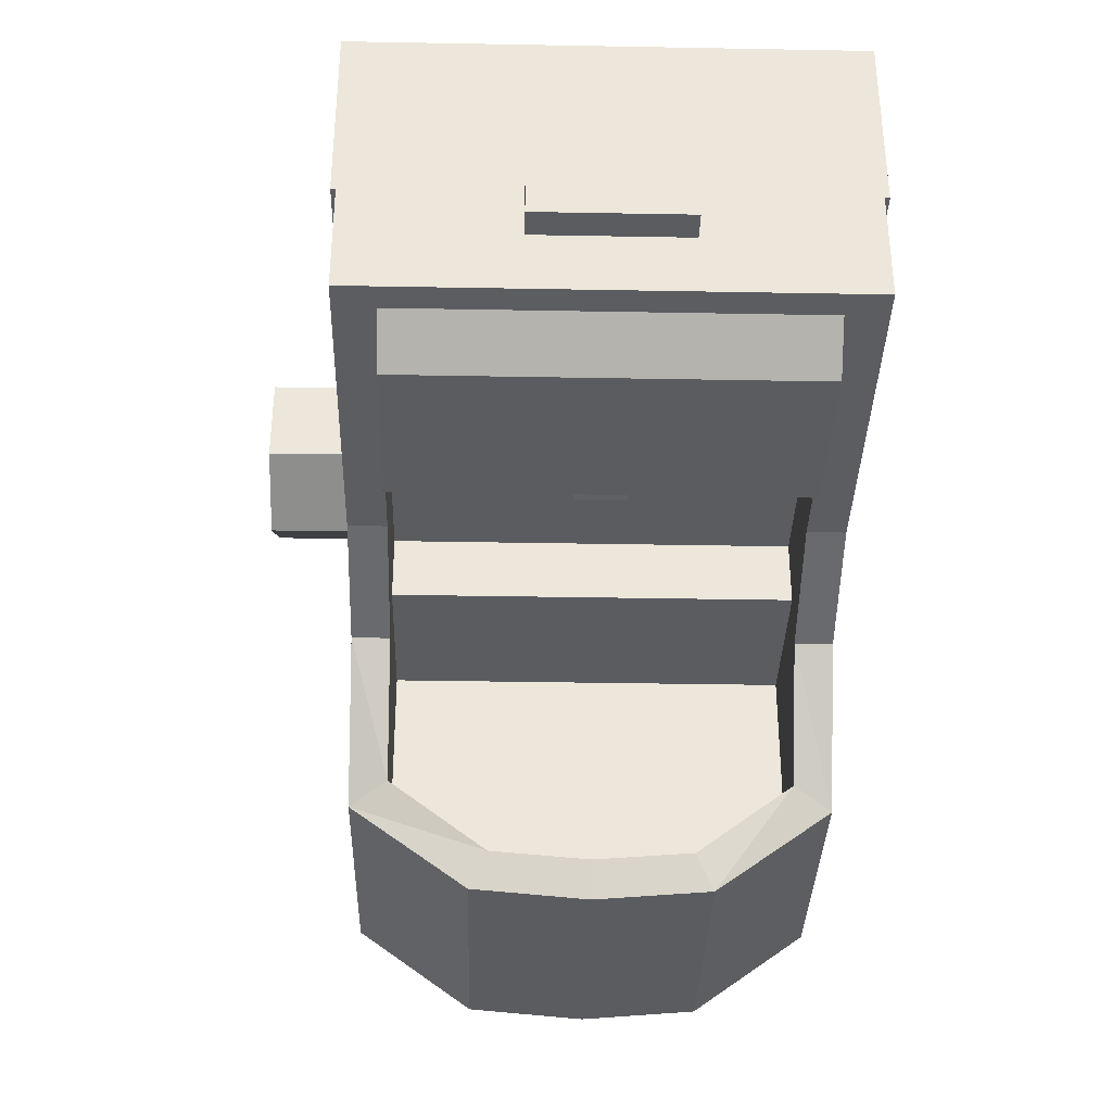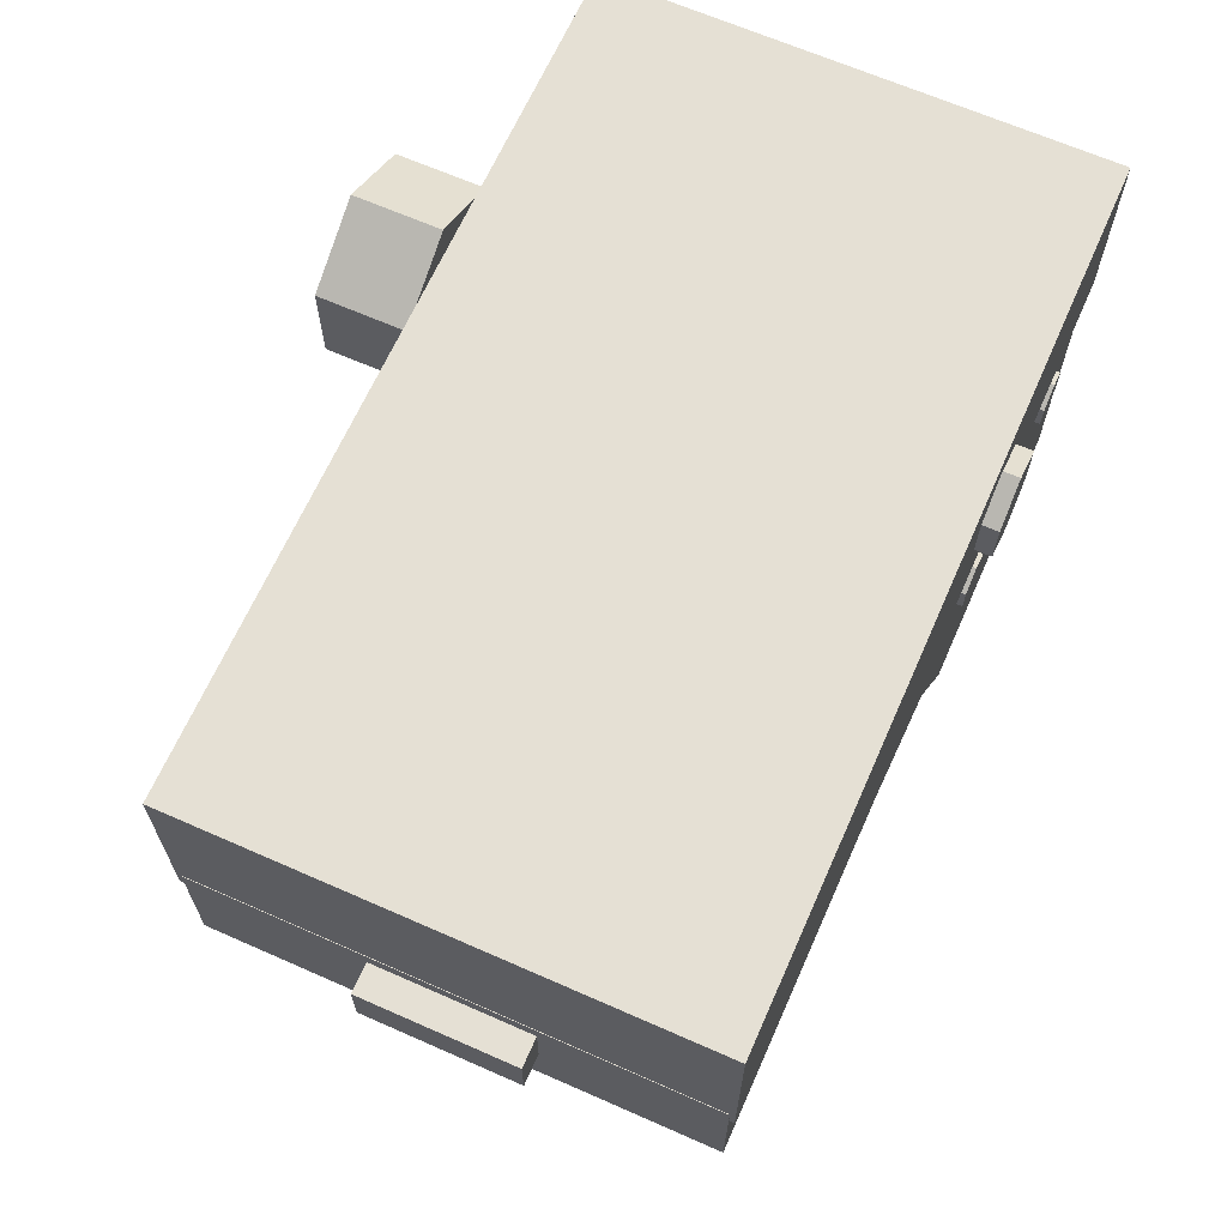
<metadata>
{"format":"obj","ext":"obj","renderer":"f3d","projection":"perspective","resolution":1024,"background":"white","views":[{"elev":-34.7,"azim":-91.4,"up":"+Z"},{"elev":65.9,"azim":-66.1,"up":"+Z"}]}
</metadata>
<code>
o attachmentModel
v -3.571 0.4376 0.1943
v -3.571 0.4376 -0.1407
v -3.571 -0.4561 -0.1407
v -3.571 -0.4561 0.1943
v -3.571 -0.4561 0.1943
v -3.571 -0.4561 -0.1407
v -2.046 -0.4561 -0.1407
v -2.046 -0.4561 0.1943
v -2.046 -0.4561 0.1943
v -2.046 -0.4561 -0.1407
v -2.046 0.4376 -0.1407
v -2.046 0.4376 0.1943
v -3.571 0.4376 -0.1407
v -3.571 0.4376 0.1943
v -2.046 0.4376 0.1943
v -2.046 0.4376 -0.1407
v -2.046 0.4376 0.1943
v -3.571 0.4376 0.1943
v -3.571 -0.4561 0.1943
v -2.046 -0.4561 0.1943
v -2.046 -0.4561 -0.1407
v -3.571 -0.4561 -0.1407
v -3.571 0.4376 -0.1407
v -2.046 0.4376 -0.1407
v -2.041 0.4288 -0.1044
v -2.041 0.2098 -0.1044
v -2.041 0.2098 -0.3518
v -2.041 0.3585 -0.3518
v -2.041 0.1761 -0.8003
v -2.041 0.2098 -0.8638
v -2.041 0.4288 -0.7024
v -2.041 0.3585 -0.6659
v -3.572 0.4288 -0.3452
v -2.957 0.4288 -0.3624
v -2.957 0.3585 -0.3624
v -3.414 0.3585 -0.3518
v -3.414 0.2098 -0.3518
v -3.572 0.2098 -0.3452
v -3.572 0.4288 -0.3452
v -2.957 0.3585 -0.3624
v -3.414 0.3585 -0.3518
v -3.572 0.4288 -0.3452
v -2.559 0.4288 -0.7024
v -2.559 0.2098 -0.8638
v -2.582 0.1761 -0.8003
v -2.592 0.3585 -0.6659
v -2.718 0.3585 -0.4413
v -2.718 0.4288 -0.4413
v -2.559 0.4288 -0.7024
v -2.582 0.1761 -0.8003
v -2.592 0.3585 -0.6659
v -2.559 0.4288 -0.7024
v -2.592 0.3585 -0.6659
v -2.718 0.4288 -0.4413
v -2.041 0.3585 -0.6659
v -2.041 0.3585 -0.3518
v -2.725 0.3585 -0.3518
v -3.117 0.3585 -0.3518
v -3.414 0.3585 -0.3518
v -2.957 0.3585 -0.3624
v -2.592 0.3585 -0.6659
v -2.718 0.3585 -0.4413
v -2.041 -0.2283 -0.3518
v -2.041 -0.2283 -0.1044
v -2.041 -0.4473 -0.1044
v -2.041 -0.4473 -0.7024
v -2.041 -0.2283 -0.8638
v -2.041 -0.1946 -0.8003
v -2.041 -0.377 -0.6659
v -2.041 -0.377 -0.3518
v -2.957 -0.377 -0.3624
v -2.957 -0.4473 -0.3624
v -3.572 -0.4473 -0.3452
v -3.572 -0.4473 -0.3452
v -3.572 -0.2283 -0.3452
v -3.414 -0.2283 -0.3518
v -3.414 -0.377 -0.3518
v -2.957 -0.377 -0.3624
v -3.572 -0.4473 -0.3452
v -3.414 -0.377 -0.3518
v -2.559 -0.4473 -0.7024
v -2.718 -0.4473 -0.4413
v -2.718 -0.377 -0.4413
v -2.592 -0.377 -0.6659
v -2.582 -0.1946 -0.8003
v -2.559 -0.2283 -0.8638
v -2.559 -0.4473 -0.7024
v -2.718 -0.377 -0.4413
v -2.592 -0.377 -0.6659
v -2.559 -0.4473 -0.7024
v -2.592 -0.377 -0.6659
v -2.559 -0.2283 -0.8638
v -2.725 -0.377 -0.3518
v -2.041 -0.377 -0.3518
v -2.041 -0.377 -0.6659
v -2.592 -0.377 -0.6659
v -2.718 -0.377 -0.4413
v -2.957 -0.377 -0.3624
v -3.414 -0.377 -0.3518
v -3.117 -0.377 -0.3518
v -2.965 0.2098 -0.1044
v -2.965 0.4288 -0.1044
v -3.572 0.4288 -0.1044
v -3.572 0.2098 -0.1044
v -2.559 0.4288 -0.7024
v -2.559 0.4288 -0.1044
v -2.041 0.4288 -0.1044
v -2.041 0.4288 -0.7024
v -2.041 0.4288 -0.1044
v -2.559 0.4288 -0.1044
v -2.559 0.2098 -0.1044
v -2.041 0.2098 -0.1044
v -2.041 0.2098 -0.8638
v -2.559 0.2098 -0.8638
v -2.559 0.4288 -0.7024
v -2.041 0.4288 -0.7024
v -2.965 0.4288 -0.1044
v -2.957 0.4288 -0.3624
v -3.572 0.4288 -0.3452
v -3.572 0.4288 -0.1044
v -2.762 0.4288 -0.1044
v -2.718 0.4288 -0.4413
v -2.762 0.2098 -0.1044
v -2.762 0.4288 -0.1044
v -2.559 0.2098 -0.8638
v -2.559 -0.009246 -0.8824
v -2.583 -0.009246 -0.8156
v -2.582 0.1761 -0.8003
v -3.572 0.2098 -0.1044
v -3.572 0.2098 -0.3452
v -3.572 -0.009246 -0.3452
v -3.572 -0.009246 -0.1044
v -3.572 0.4288 -0.1044
v -3.572 0.4288 -0.3452
v -2.718 0.4288 -0.4413
v -2.718 0.3585 -0.4413
v -2.957 0.3585 -0.3624
v -2.957 0.4288 -0.3624
v -2.559 -0.009246 -0.1044
v -2.762 -0.009246 -0.1044
v -2.965 -0.009246 -0.1044
v -2.041 -0.009246 -0.8824
v -2.559 -0.009246 -0.8824
v -2.559 0.2098 -0.8638
v -2.041 0.2098 -0.8638
v -2.041 -0.009246 -0.1044
v -2.041 -0.009246 -0.1044
v -2.041 -0.009246 -0.3518
v -3.572 -0.009246 -0.1044
v -2.041 -0.009246 -0.8156
v -2.041 -0.009246 -0.8824
v -3.414 -0.009246 -0.3518
v -3.572 -0.009246 -0.3452
v -3.117 -0.009246 -0.3518
v -3.414 -0.009246 -0.3518
v -3.414 0.2098 -0.3518
v -3.117 0.2098 -0.3518
v -2.041 0.1761 -0.8003
v -2.582 0.1761 -0.8003
v -2.583 -0.009246 -0.8156
v -2.041 -0.009246 -0.8156
v -2.582 0.1761 -0.8003
v -2.041 0.1761 -0.8003
v -2.041 0.3585 -0.6659
v -2.592 0.3585 -0.6659
v -2.725 0.3585 -0.3518
v -2.041 0.3585 -0.3518
v -2.041 0.2098 -0.3518
v -2.725 0.2098 -0.3518
v -3.117 -0.009246 -0.3518
v -3.117 0.2098 -0.3518
v -3.117 0.2098 -0.2313
v -3.117 -0.009246 -0.2313
v -2.041 -0.009246 -0.3518
v -2.725 -0.009246 -0.3518
v -3.414 0.3585 -0.3518
v -3.117 0.3585 -0.3518
v -2.725 0.2098 -0.3518
v -2.725 -0.009246 -0.3518
v -2.725 -0.009246 -0.2313
v -2.725 0.2098 -0.2313
v -3.117 0.3585 -0.2313
v -2.725 0.3585 -0.2313
v -2.725 0.2098 -0.2313
v -3.117 0.2098 -0.2313
v -2.725 -0.009246 -0.2313
v -3.117 -0.009246 -0.2313
v -2.725 0.3585 -0.2313
v -3.117 0.3585 -0.2313
v -2.725 0.3585 -0.3518
v -2.725 0.3585 -0.2313
v -3.117 0.3585 -0.3518
v -3.117 0.3585 -0.2313
v -2.965 -0.2283 -0.1044
v -3.572 -0.2283 -0.1044
v -3.572 -0.4473 -0.1044
v -2.965 -0.4473 -0.1044
v -2.041 -0.4473 -0.1044
v -2.559 -0.4473 -0.1044
v -2.559 -0.4473 -0.7024
v -2.041 -0.4473 -0.7024
v -2.559 -0.2283 -0.1044
v -2.559 -0.4473 -0.1044
v -2.041 -0.4473 -0.1044
v -2.041 -0.2283 -0.1044
v -2.041 -0.2283 -0.8638
v -2.041 -0.4473 -0.7024
v -2.559 -0.4473 -0.7024
v -2.559 -0.2283 -0.8638
v -2.965 -0.4473 -0.1044
v -3.572 -0.4473 -0.1044
v -3.572 -0.4473 -0.3452
v -2.957 -0.4473 -0.3624
v -2.762 -0.4473 -0.1044
v -2.718 -0.4473 -0.4413
v -2.762 -0.2283 -0.1044
v -2.762 -0.4473 -0.1044
v -2.559 -0.2283 -0.8638
v -2.582 -0.1946 -0.8003
v -2.583 -0.009246 -0.8156
v -2.559 -0.009246 -0.8824
v -3.572 -0.2283 -0.1044
v -3.572 -0.2283 -0.3452
v -3.572 -0.4473 -0.1044
v -3.572 -0.4473 -0.3452
v -2.718 -0.4473 -0.4413
v -2.957 -0.4473 -0.3624
v -2.957 -0.377 -0.3624
v -2.718 -0.377 -0.4413
v -2.041 -0.009246 -0.8824
v -2.041 -0.2283 -0.8638
v -2.559 -0.2283 -0.8638
v -2.559 -0.009246 -0.8824
v -3.117 -0.2283 -0.3518
v -3.414 -0.2283 -0.3518
v -2.041 -0.1946 -0.8003
v -2.041 -0.009246 -0.8156
v -2.583 -0.009246 -0.8156
v -2.582 -0.1946 -0.8003
v -2.582 -0.1946 -0.8003
v -2.592 -0.377 -0.6659
v -2.041 -0.377 -0.6659
v -2.041 -0.1946 -0.8003
v -2.725 -0.377 -0.3518
v -2.725 -0.2283 -0.3518
v -2.041 -0.2283 -0.3518
v -2.041 -0.377 -0.3518
v -3.117 -0.2283 -0.2313
v -3.117 -0.2283 -0.3518
v -3.414 -0.377 -0.3518
v -3.117 -0.377 -0.3518
v -2.725 -0.2283 -0.3518
v -2.725 -0.2283 -0.2313
v -3.117 -0.377 -0.2313
v -3.117 -0.2283 -0.2313
v -2.725 -0.2283 -0.2313
v -2.725 -0.377 -0.2313
v -3.117 -0.377 -0.2313
v -2.725 -0.377 -0.2313
v -2.725 -0.377 -0.3518
v -2.725 -0.377 -0.2313
v -3.117 -0.377 -0.2313
v -3.117 -0.377 -0.3518
v -2.509 -0.4851 0.008799
v -2.509 -0.4851 0.09395
v -2.583 -0.4851 0.1365
v -2.657 -0.4851 0.09395
v -2.657 -0.4851 0.008799
v -2.583 -0.4851 -0.03378
v -2.175 -0.4595 -0.276
v -2.175 -0.4595 -0.2304
v -2.214 -0.4595 -0.2076
v -2.254 -0.4595 -0.2304
v -2.254 -0.4595 -0.276
v -2.214 -0.4595 -0.2988
v -2.254 0.4412 -0.2304
v -2.214 0.4412 -0.2076
v -2.175 0.4412 -0.2304
v -2.175 0.4412 -0.276
v -2.214 0.4412 -0.2988
v -2.254 0.4412 -0.276
v -2.539 -0.4595 -0.276
v -2.539 -0.4595 -0.2304
v -2.578 -0.4595 -0.2076
v -2.618 -0.4595 -0.2304
v -2.618 -0.4595 -0.276
v -2.578 -0.4595 -0.2988
v -2.618 0.4412 -0.2304
v -2.578 0.4412 -0.2076
v -2.539 0.4412 -0.2304
v -2.539 0.4412 -0.276
v -2.578 0.4412 -0.2988
v -2.618 0.4412 -0.276
v -2.583 0.4876 0.1365
v -2.583 -0.4851 0.1365
v -2.509 -0.4851 0.09395
v -2.509 0.4876 0.09396
v -2.509 0.4876 0.09396
v -2.509 -0.4851 0.09395
v -2.509 -0.4851 0.008799
v -2.509 0.4876 0.0088
v -2.509 0.4876 0.0088
v -2.509 -0.4851 0.008799
v -2.583 -0.4851 -0.03378
v -2.583 0.4876 -0.03378
v -2.583 0.4876 -0.03378
v -2.583 -0.4851 -0.03378
v -2.657 -0.4851 0.008799
v -2.657 0.4876 0.0088
v -2.657 0.4876 0.0088
v -2.657 -0.4851 0.008799
v -2.657 -0.4851 0.09395
v -2.657 0.4876 0.09396
v -2.583 -0.4851 0.1365
v -2.583 0.4876 0.1365
v -2.657 0.4876 0.09396
v -2.657 -0.4851 0.09395
v -2.214 0.4412 -0.2076
v -2.214 -0.4595 -0.2076
v -2.175 -0.4595 -0.2304
v -2.175 0.4412 -0.2304
v -2.175 0.4412 -0.2304
v -2.175 -0.4595 -0.2304
v -2.175 -0.4595 -0.276
v -2.175 0.4412 -0.276
v -2.175 0.4412 -0.276
v -2.175 -0.4595 -0.276
v -2.214 -0.4595 -0.2988
v -2.214 0.4412 -0.2988
v -2.214 0.4412 -0.2988
v -2.214 -0.4595 -0.2988
v -2.254 -0.4595 -0.276
v -2.254 0.4412 -0.276
v -2.254 0.4412 -0.276
v -2.254 -0.4595 -0.276
v -2.254 -0.4595 -0.2304
v -2.254 0.4412 -0.2304
v -2.254 0.4412 -0.2304
v -2.254 -0.4595 -0.2304
v -2.214 -0.4595 -0.2076
v -2.214 0.4412 -0.2076
v -2.578 0.4412 -0.2076
v -2.578 -0.4595 -0.2076
v -2.539 -0.4595 -0.2304
v -2.539 0.4412 -0.2304
v -2.539 0.4412 -0.2304
v -2.539 -0.4595 -0.2304
v -2.539 -0.4595 -0.276
v -2.539 0.4412 -0.276
v -2.539 0.4412 -0.276
v -2.539 -0.4595 -0.276
v -2.578 -0.4595 -0.2988
v -2.578 0.4412 -0.2988
v -2.578 0.4412 -0.2988
v -2.578 -0.4595 -0.2988
v -2.618 -0.4595 -0.276
v -2.618 0.4412 -0.276
v -2.618 0.4412 -0.276
v -2.618 -0.4595 -0.276
v -2.618 -0.4595 -0.2304
v -2.618 0.4412 -0.2304
v -2.618 0.4412 -0.2304
v -2.618 -0.4595 -0.2304
v -2.578 -0.4595 -0.2076
v -2.578 0.4412 -0.2076
v -3.002 -0.3743 -0.1296
v -3.552 -0.3743 -0.1296
v -3.552 -0.3743 -0.3182
v -3.45 -0.3743 -0.4209
v -3.139 -0.3743 -0.4209
v -3.552 0.3558 -0.1296
v -3.002 0.3558 -0.1296
v -3.139 0.3558 -0.4209
v -3.45 0.3558 -0.4209
v -3.552 0.3558 -0.3182
v -3.139 -0.3743 -0.4209
v -3.45 -0.3743 -0.4209
v -3.45 0.3558 -0.4209
v -3.139 0.3558 -0.4209
v -3.002 -0.3743 -0.1296
v -3.139 -0.3743 -0.4209
v -3.139 0.3558 -0.4209
v -3.002 0.3558 -0.1296
v -3.552 0.3558 -0.1296
v -3.552 0.3558 -0.3182
v -3.552 -0.3743 -0.3182
v -3.552 -0.3743 -0.1296
v -3.002 0.3558 -0.1296
v -3.552 0.3558 -0.1296
v -3.552 -0.3743 -0.1296
v -3.002 -0.3743 -0.1296
v -3.45 0.3558 -0.4209
v -3.45 -0.3743 -0.4209
v -3.552 -0.3743 -0.3182
v -3.552 0.3558 -0.3182
v -3.159 0.03691 -0.2844
v -3.181 0.03691 -0.374
v -3.181 -0.0554 -0.374
v -3.159 -0.0554 -0.2844
v -3.159 -0.0554 -0.2844
v -3.181 -0.0554 -0.374
v -3.092 -0.0554 -0.3962
v -3.069 -0.0554 -0.3066
v -3.069 -0.0554 -0.3066
v -3.092 -0.0554 -0.3962
v -3.092 0.03691 -0.3962
v -3.069 0.03691 -0.3066
v -3.181 0.03691 -0.374
v -3.159 0.03691 -0.2844
v -3.069 0.03691 -0.3066
v -3.092 0.03691 -0.3962
v -3.069 0.03691 -0.3066
v -3.159 0.03691 -0.2844
v -3.159 -0.0554 -0.2844
v -3.069 -0.0554 -0.3066
v -3.092 -0.0554 -0.3962
v -3.181 -0.0554 -0.374
v -3.181 0.03691 -0.374
v -3.092 0.03691 -0.3962
v -2.723 0.6056 0.1324
v -2.583 0.6056 0.2133
v -2.443 0.6056 0.1324
v -2.443 0.6056 -0.0296
v -2.583 0.6056 -0.1106
v -2.723 0.6056 -0.0296
v -2.443 0.4508 0.1324
v -2.583 0.4508 0.2133
v -2.723 0.4508 0.1324
v -2.723 0.4508 -0.0296
v -2.583 0.4508 -0.1106
v -2.443 0.4508 -0.0296
v -2.443 0.4508 -0.0296
v -2.583 0.4508 -0.1106
v -2.583 0.6056 -0.1106
v -2.443 0.6056 -0.0296
v -2.723 0.4508 0.1324
v -2.583 0.4508 0.2133
v -2.583 0.6056 0.2133
v -2.723 0.6056 0.1324
v -2.583 0.4508 -0.1106
v -2.723 0.4508 -0.0296
v -2.723 0.6056 -0.0296
v -2.583 0.6056 -0.1106
v -2.443 0.4508 0.1324
v -2.443 0.4508 -0.0296
v -2.443 0.6056 -0.0296
v -2.443 0.6056 0.1324
v -2.723 0.4508 -0.0296
v -2.723 0.4508 0.1324
v -2.723 0.6056 0.1324
v -2.723 0.6056 -0.0296
v -2.583 0.4508 0.2133
v -2.443 0.4508 0.1324
v -2.443 0.6056 0.1324
v -2.583 0.6056 0.2133
v -3.624 0.1277 -0.1341
v -3.624 0.1277 -0.2335
v -3.624 -0.1462 -0.2335
v -3.624 -0.1462 -0.1341
v -3.624 -0.1462 -0.1341
v -3.624 -0.1462 -0.2335
v -3.525 -0.1462 -0.2335
v -3.525 -0.1462 -0.1341
v -3.525 -0.1462 -0.1341
v -3.525 -0.1462 -0.2335
v -3.525 0.1277 -0.2335
v -3.525 0.1277 -0.1341
v -3.624 0.1277 -0.2335
v -3.624 0.1277 -0.1341
v -3.525 0.1277 -0.1341
v -3.525 0.1277 -0.2335
v -3.525 0.1277 -0.1341
v -3.624 0.1277 -0.1341
v -3.624 -0.1462 -0.1341
v -3.525 -0.1462 -0.1341
v -3.525 -0.1462 -0.2335
v -3.624 -0.1462 -0.2335
v -3.624 0.1277 -0.2335
v -3.525 0.1277 -0.2335
f 1 2 3
f 1 3 4
f 5 6 7
f 5 7 8
f 9 10 11
f 9 11 12
f 13 14 15
f 13 15 16
f 17 18 19
f 17 19 20
f 21 22 23
f 21 23 24
f 25 26 27
f 25 27 28
f 29 30 31
f 25 28 32
f 32 29 31
f 32 31 25
f 33 34 35
f 36 37 38
f 39 40 41
f 36 38 42
f 43 44 45
f 46 47 48
f 49 50 51
f 52 53 54
f 55 56 57
f 58 59 60
f 61 55 57
f 62 61 57
f 57 58 60
f 57 60 62
f 63 64 65
f 66 67 68
f 66 68 69
f 70 63 65
f 66 69 70
f 65 66 70
f 71 72 73
f 74 75 76
f 77 78 79
f 74 76 80
f 81 82 83
f 84 85 86
f 87 88 89
f 90 91 92
f 93 94 95
f 95 96 97
f 98 99 100
f 93 95 97
f 98 100 93
f 97 98 93
f 101 102 103
f 101 103 104
f 105 106 107
f 105 107 108
f 109 110 111
f 109 111 112
f 113 114 115
f 113 115 116
f 117 118 119
f 117 119 120
f 121 122 118
f 121 118 117
f 123 124 102
f 123 102 101
f 111 110 124
f 111 124 123
f 106 105 122
f 106 122 121
f 125 126 127
f 125 127 128
f 129 130 131
f 129 131 132
f 133 134 130
f 133 130 129
f 135 136 137
f 135 137 138
f 139 111 123
f 139 123 140
f 140 123 101
f 140 101 141
f 142 143 144
f 142 144 145
f 139 146 112
f 139 112 111
f 147 148 27
f 147 27 26
f 141 101 104
f 141 104 149
f 29 150 151
f 29 151 30
f 37 152 153
f 37 153 38
f 154 155 156
f 154 156 157
f 158 159 160
f 158 160 161
f 162 163 164
f 162 164 165
f 166 167 168
f 166 168 169
f 170 171 172
f 170 172 173
f 174 175 169
f 174 169 168
f 176 177 157
f 176 157 156
f 178 179 180
f 178 180 181
f 182 183 184
f 182 184 185
f 186 187 185
f 186 185 184
f 58 57 188
f 58 188 189
f 190 178 181
f 190 181 191
f 171 192 193
f 171 193 172
f 194 195 196
f 194 196 197
f 198 199 200
f 198 200 201
f 202 203 204
f 202 204 205
f 206 207 208
f 206 208 209
f 210 211 212
f 210 212 213
f 214 210 213
f 214 213 215
f 216 194 197
f 216 197 217
f 202 216 217
f 202 217 203
f 199 214 215
f 199 215 200
f 218 219 220
f 218 220 221
f 222 132 131
f 222 131 223
f 224 222 223
f 224 223 225
f 226 227 228
f 226 228 229
f 139 140 216
f 139 216 202
f 140 141 194
f 140 194 216
f 230 231 232
f 230 232 233
f 139 202 205
f 139 205 146
f 147 64 63
f 147 63 148
f 141 149 195
f 141 195 194
f 68 67 151
f 68 151 150
f 76 75 153
f 76 153 152
f 154 234 235
f 154 235 155
f 236 237 238
f 236 238 239
f 240 241 242
f 240 242 243
f 244 245 246
f 244 246 247
f 170 173 248
f 170 248 249
f 174 246 245
f 174 245 175
f 250 235 234
f 250 234 251
f 252 253 180
f 252 180 179
f 254 255 256
f 254 256 257
f 186 256 255
f 186 255 187
f 100 258 259
f 100 259 93
f 260 261 253
f 260 253 252
f 249 248 262
f 249 262 263
f 264 265 266
f 266 267 268
f 268 269 264
f 266 268 264
f 270 271 272
f 272 273 274
f 274 275 270
f 272 274 270
f 276 277 278
f 278 279 280
f 280 281 276
f 278 280 276
f 282 283 284
f 284 285 286
f 286 287 282
f 284 286 282
f 288 289 290
f 290 291 292
f 292 293 288
f 290 292 288
f 294 295 296
f 294 296 297
f 298 299 300
f 298 300 301
f 302 303 304
f 302 304 305
f 306 307 308
f 306 308 309
f 310 311 312
f 310 312 313
f 314 315 316
f 314 316 317
f 318 319 320
f 318 320 321
f 322 323 324
f 322 324 325
f 326 327 328
f 326 328 329
f 330 331 332
f 330 332 333
f 334 335 336
f 334 336 337
f 338 339 340
f 338 340 341
f 342 343 344
f 342 344 345
f 346 347 348
f 346 348 349
f 350 351 352
f 350 352 353
f 354 355 356
f 354 356 357
f 358 359 360
f 358 360 361
f 362 363 364
f 362 364 365
f 366 367 368
f 368 369 370
f 368 370 366
f 371 372 373
f 373 374 375
f 373 375 371
f 376 377 378
f 376 378 379
f 380 381 382
f 380 382 383
f 384 385 386
f 384 386 387
f 388 389 390
f 388 390 391
f 392 393 394
f 392 394 395
f 396 397 398
f 396 398 399
f 400 401 402
f 400 402 403
f 404 405 406
f 404 406 407
f 408 409 410
f 408 410 411
f 412 413 414
f 412 414 415
f 416 417 418
f 416 418 419
f 420 421 422
f 422 423 424
f 424 425 420
f 422 424 420
f 426 427 428
f 428 429 430
f 430 431 426
f 428 430 426
f 432 433 434
f 432 434 435
f 436 437 438
f 436 438 439
f 440 441 442
f 440 442 443
f 444 445 446
f 444 446 447
f 448 449 450
f 448 450 451
f 452 453 454
f 452 454 455
f 456 457 458
f 456 458 459
f 460 461 462
f 460 462 463
f 464 465 466
f 464 466 467
f 468 469 470
f 468 470 471
f 472 473 474
f 472 474 475
f 476 477 478
f 476 478 479
o scopeModel
v -2.226 0.1567 -0.04232
v -2.226 0.1638 -0.8661
v -2.226 -0.1845 -0.04528
v -2.226 -0.4208 -0.6299
v -2.226 -0.4237 -0.2886
v -2.226 -0.1774 -0.869
v -2.226 0.403 -0.6227
v -2.226 0.4001 -0.2815
f 480 481 482
f 483 484 485
f 481 480 486
f 487 486 480
f 482 485 484
f 485 482 481
o overlayModel
v -2.427 0.1566 -0.03741
v -2.427 0.1637 -0.8603
v -2.427 -0.1843 -0.04037
v -2.427 -0.4203 -0.6243
v -2.427 -0.4233 -0.2835
v -2.427 -0.1772 -0.8633
v -2.427 0.4026 -0.6172
v -2.427 0.3997 -0.2763
f 488 489 490
f 491 492 493
f 489 488 494
f 495 494 488
f 490 493 492
f 493 490 489

</code>
